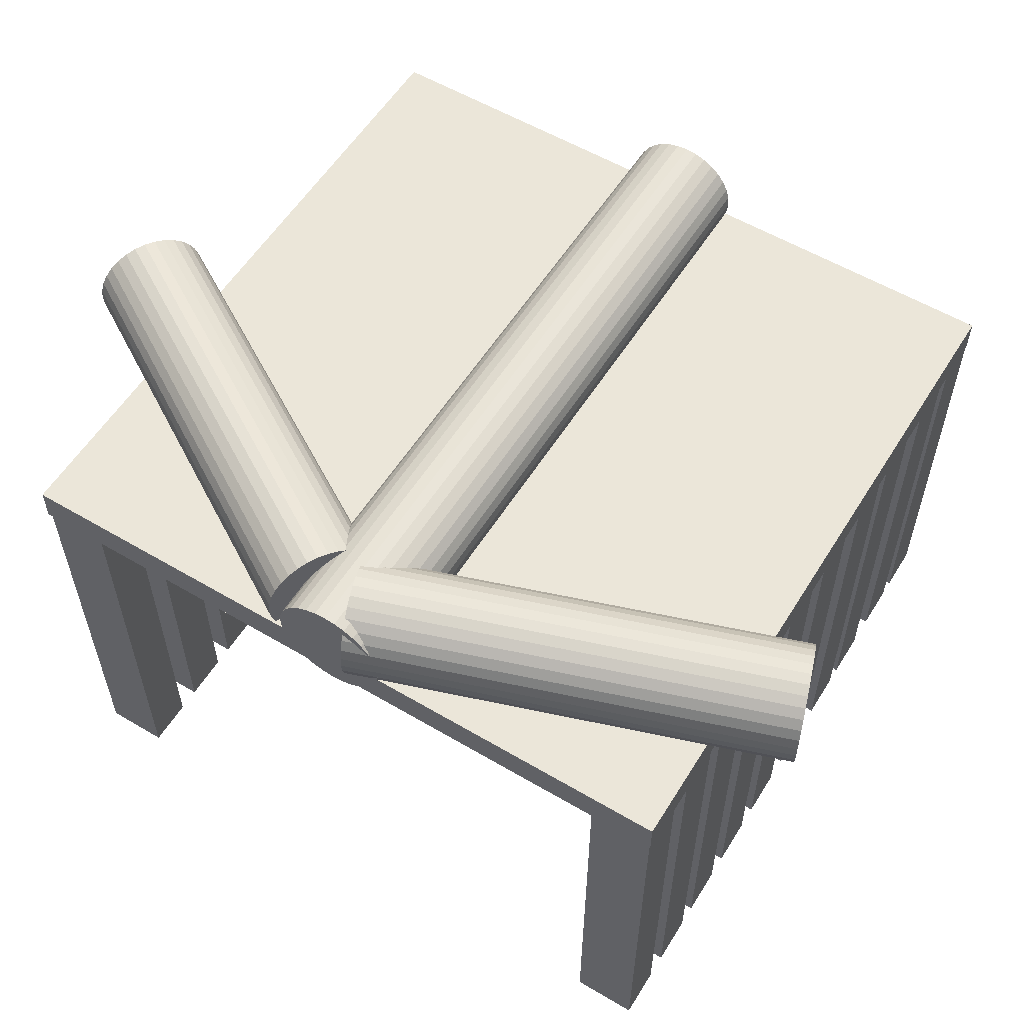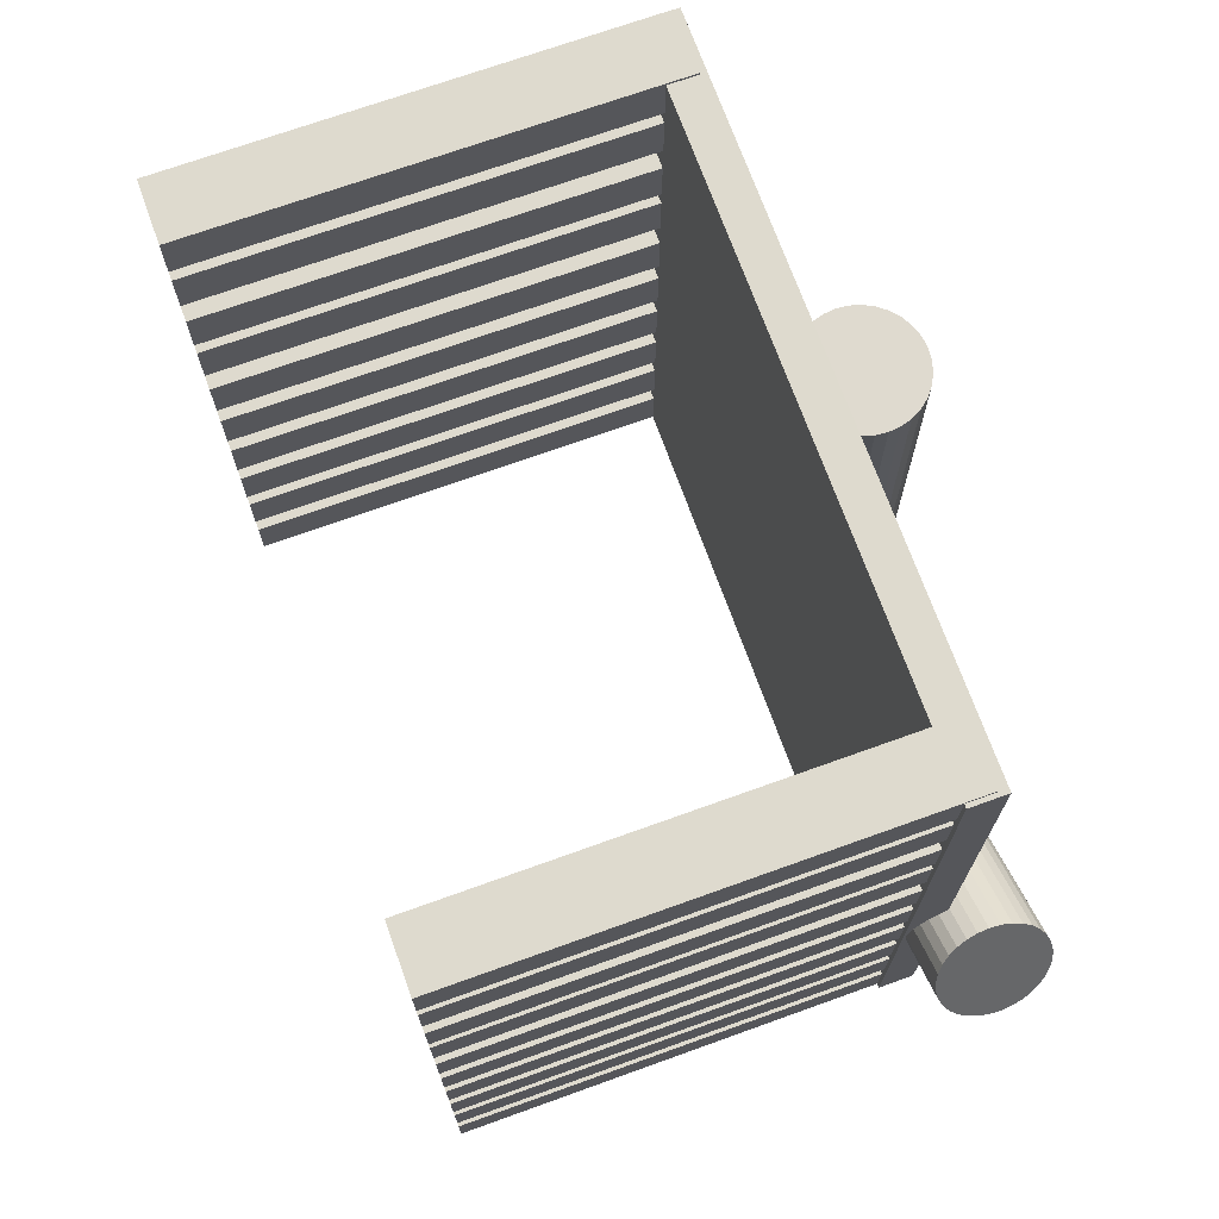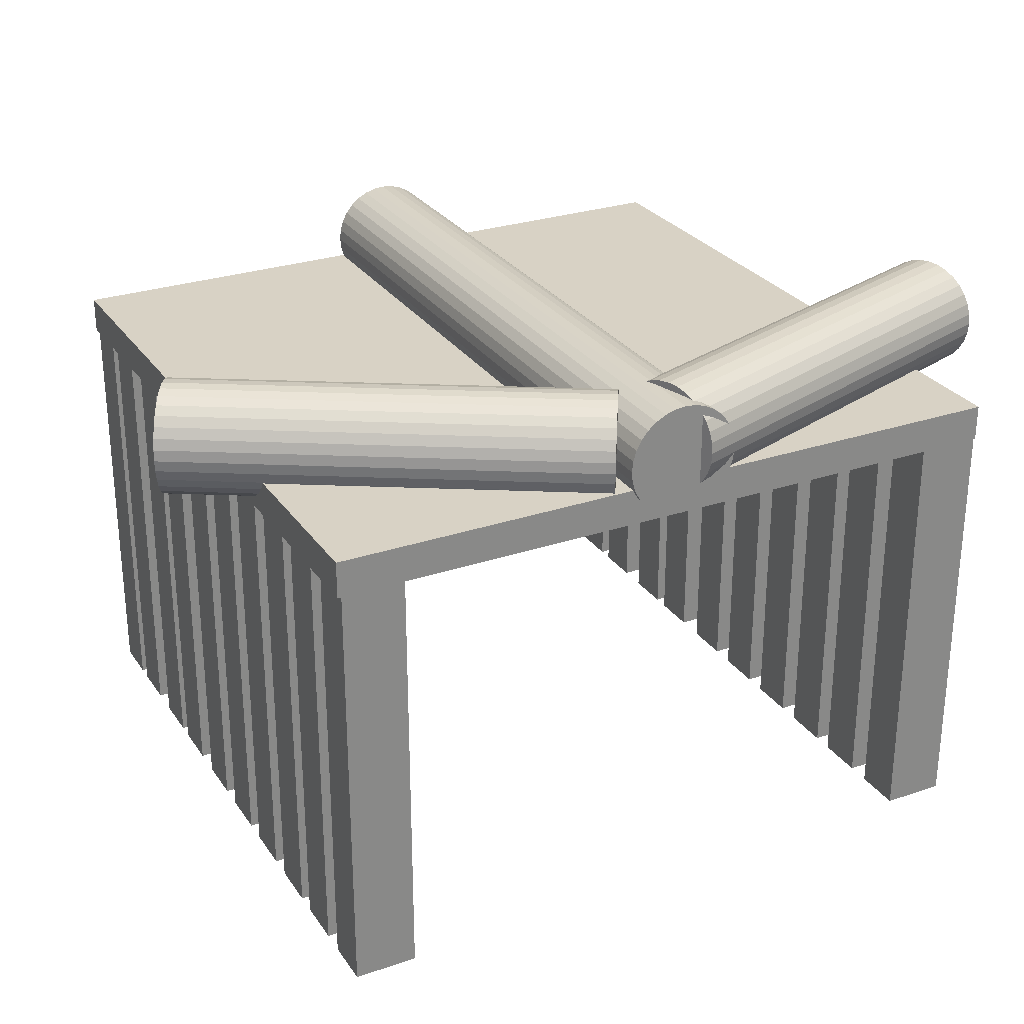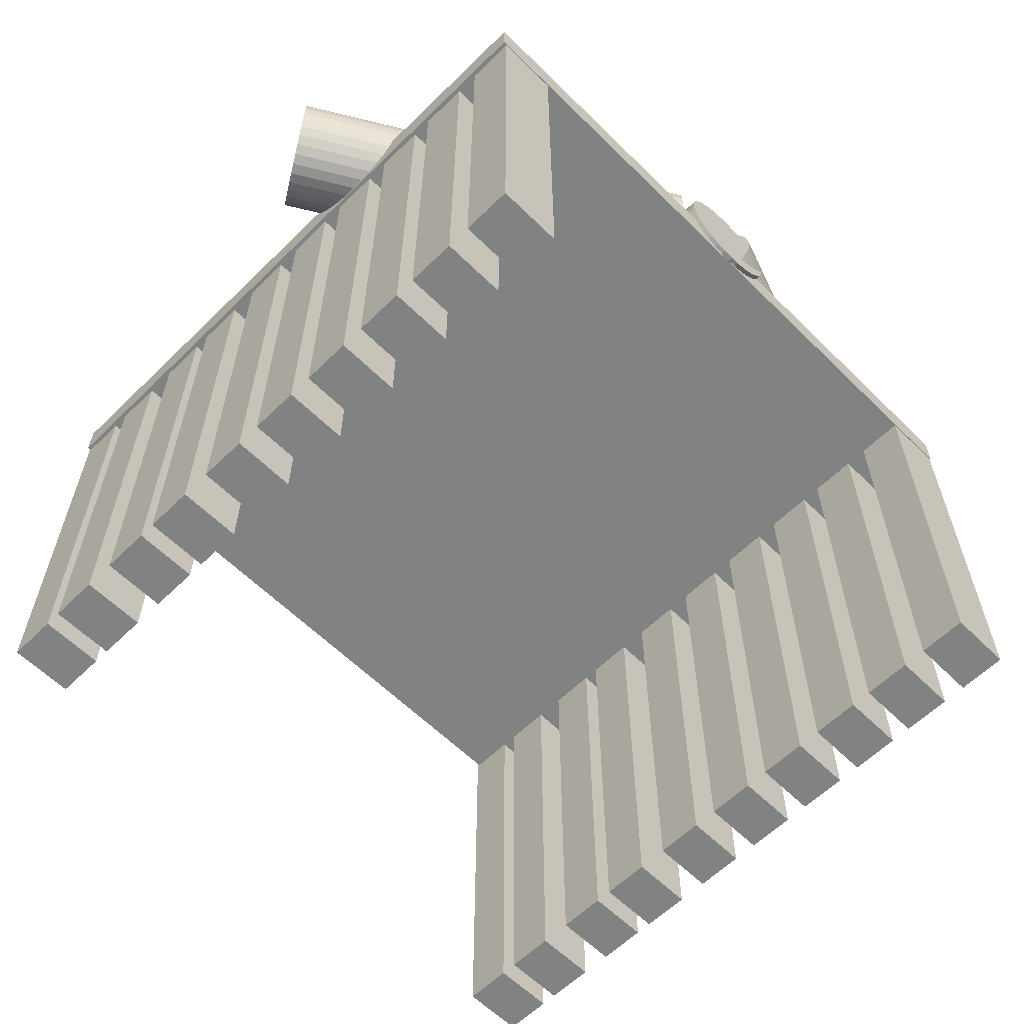
<metadata>
{"format":"obj","ext":"obj","renderer":"f3d","projection":"perspective","resolution":1024,"background":"white","views":[{"elev":56.9,"azim":-148.4,"up":"+Y"},{"elev":71.1,"azim":70.2,"up":"+Z"},{"elev":27.7,"azim":152.6,"up":"+Y"},{"elev":-60.6,"azim":134.9,"up":"+Y"}]}
</metadata>
<code>
o Cylinder.010
v 0.1558 0.4522 -1.017
v 0.147 0.4522 0.9476
v 0.1527 0.4833 -1.017
v 0.1439 0.4833 0.9476
v 0.1436 0.5132 -1.017
v 0.1348 0.5132 0.9476
v 0.1288 0.5408 -1.017
v 0.12 0.5408 0.9475
v 0.1088 0.565 -1.017
v 0.1 0.565 0.9474
v 0.08453 0.5848 -1.017
v 0.07575 0.5848 0.9473
v 0.05681 0.5995 -1.017
v 0.04802 0.5995 0.9472
v 0.02672 0.6086 -1.018
v 0.01794 0.6086 0.9471
v -0.004558 0.6117 -1.018
v -0.01334 0.6117 0.9469
v -0.03584 0.6086 -1.018
v -0.04462 0.6086 0.9468
v -0.06592 0.5995 -1.018
v -0.0747 0.5995 0.9467
v -0.09365 0.5848 -1.018
v -0.1024 0.5848 0.9465
v -0.1179 0.565 -1.018
v -0.1267 0.565 0.9464
v -0.1379 0.5408 -1.018
v -0.1467 0.5408 0.9463
v -0.1527 0.5132 -1.018
v -0.1615 0.5132 0.9463
v -0.1618 0.4833 -1.018
v -0.1706 0.4833 0.9462
v -0.1649 0.4522 -1.018
v -0.1737 0.4522 0.9462
v -0.1618 0.4211 -1.018
v -0.1706 0.4211 0.9462
v -0.1527 0.3912 -1.018
v -0.1615 0.3912 0.9463
v -0.1379 0.3636 -1.018
v -0.1467 0.3636 0.9463
v -0.1179 0.3395 -1.018
v -0.1267 0.3395 0.9464
v -0.09365 0.3196 -1.018
v -0.1024 0.3196 0.9465
v -0.06592 0.3049 -1.018
v -0.0747 0.3049 0.9467
v -0.03584 0.2958 -1.018
v -0.04462 0.2958 0.9468
v -0.004558 0.2928 -1.018
v -0.01334 0.2928 0.9469
v 0.02672 0.2958 -1.018
v 0.01794 0.2958 0.9471
v 0.05681 0.3049 -1.017
v 0.04802 0.3049 0.9472
v 0.08453 0.3196 -1.017
v 0.07575 0.3196 0.9473
v 0.1088 0.3395 -1.017
v 0.1 0.3395 0.9474
v 0.1288 0.3636 -1.017
v 0.12 0.3636 0.9475
v 0.1436 0.3912 -1.017
v 0.1348 0.3912 0.9476
v 0.1527 0.4211 -1.017
v 0.1439 0.4211 0.9476
f 1 3 4 2
f 3 5 6 4
f 5 7 8 6
f 7 9 10 8
f 9 11 12 10
f 11 13 14 12
f 13 15 16 14
f 15 17 18 16
f 17 19 20 18
f 19 21 22 20
f 21 23 24 22
f 23 25 26 24
f 25 27 28 26
f 27 29 30 28
f 29 31 32 30
f 31 33 34 32
f 33 35 36 34
f 35 37 38 36
f 37 39 40 38
f 39 41 42 40
f 41 43 44 42
f 43 45 46 44
f 45 47 48 46
f 47 49 50 48
f 49 51 52 50
f 51 53 54 52
f 53 55 56 54
f 55 57 58 56
f 57 59 60 58
f 59 61 62 60
f 4 6 8 10 12 14 16 18 20 22 24 26 28 30 32 34 36 38 40 42 44 46 48 50 52 54 56 58 60 62 64 2
f 61 63 64 62
f 63 1 2 64
f 1 63 61 59 57 55 53 51 49 47 45 43 41 39 37 35 33 31 29 27 25 23 21 19 17 15 13 11 9 7 5 3
o Cylinder.014
v 0.2003 0.4522 -1.008
v 1.261 0.4522 -0.3702
v 0.1987 0.4833 -1.005
v 1.259 0.4833 -0.3676
v 0.194 0.5132 -0.9972
v 1.255 0.5132 -0.3597
v 0.1864 0.5408 -0.9845
v 1.247 0.5408 -0.347
v 0.1761 0.565 -0.9675
v 1.237 0.565 -0.33
v 0.1636 0.5848 -0.9466
v 1.224 0.5848 -0.3091
v 0.1493 0.5995 -0.9229
v 1.21 0.5995 -0.2854
v 0.1338 0.6086 -0.8971
v 1.194 0.6086 -0.2596
v 0.1177 0.6117 -0.8703
v 1.178 0.6117 -0.2328
v 0.1016 0.6086 -0.8435
v 1.162 0.6086 -0.206
v 0.08606 0.5995 -0.8177
v 1.147 0.5995 -0.1802
v 0.07178 0.5848 -0.7939
v 1.132 0.5848 -0.1564
v 0.05926 0.565 -0.7731
v 1.12 0.565 -0.1356
v 0.04899 0.5408 -0.756
v 1.11 0.5408 -0.1185
v 0.04135 0.5132 -0.7433
v 1.102 0.5132 -0.1058
v 0.03665 0.4833 -0.7355
v 1.097 0.4833 -0.09798
v 0.03506 0.4522 -0.7328
v 1.096 0.4522 -0.09534
v 0.03665 0.4211 -0.7355
v 1.097 0.4211 -0.09798
v 0.04135 0.3912 -0.7433
v 1.102 0.3912 -0.1058
v 0.04899 0.3636 -0.756
v 1.11 0.3636 -0.1185
v 0.05926 0.3395 -0.7731
v 1.12 0.3395 -0.1356
v 0.07178 0.3196 -0.7939
v 1.132 0.3196 -0.1564
v 0.08606 0.3049 -0.8177
v 1.147 0.3049 -0.1802
v 0.1016 0.2958 -0.8435
v 1.162 0.2958 -0.206
v 0.1177 0.2928 -0.8703
v 1.178 0.2928 -0.2328
v 0.1338 0.2958 -0.8971
v 1.194 0.2958 -0.2596
v 0.1493 0.3049 -0.9229
v 1.21 0.3049 -0.2854
v 0.1636 0.3196 -0.9466
v 1.224 0.3196 -0.3091
v 0.1761 0.3395 -0.9675
v 1.237 0.3395 -0.33
v 0.1864 0.3636 -0.9845
v 1.247 0.3636 -0.347
v 0.194 0.3912 -0.9972
v 1.255 0.3912 -0.3597
v 0.1987 0.4211 -1.005
v 1.259 0.4211 -0.3676
f 65 67 68 66
f 67 69 70 68
f 69 71 72 70
f 71 73 74 72
f 73 75 76 74
f 75 77 78 76
f 77 79 80 78
f 79 81 82 80
f 81 83 84 82
f 83 85 86 84
f 85 87 88 86
f 87 89 90 88
f 89 91 92 90
f 91 93 94 92
f 93 95 96 94
f 95 97 98 96
f 97 99 100 98
f 99 101 102 100
f 101 103 104 102
f 103 105 106 104
f 105 107 108 106
f 107 109 110 108
f 109 111 112 110
f 111 113 114 112
f 113 115 116 114
f 115 117 118 116
f 117 119 120 118
f 119 121 122 120
f 121 123 124 122
f 123 125 126 124
f 68 70 72 74 76 78 80 82 84 86 88 90 92 94 96 98 100 102 104 106 108 110 112 114 116 118 120 122 124 126 128 66
f 125 127 128 126
f 127 65 66 128
f 65 127 125 123 121 119 117 115 113 111 109 107 105 103 101 99 97 95 93 91 89 87 85 83 81 79 77 75 73 71 69 67
o Cylinder.015
v -1.242 0.4718 -0.6515
v -0.07148 0.4718 -1.054
v -1.241 0.5029 -0.6486
v -0.07047 0.5029 -1.051
v -1.238 0.5329 -0.64
v -0.06751 0.5329 -1.043
v -1.233 0.5604 -0.626
v -0.06268 0.5604 -1.029
v -1.226 0.5846 -0.6071
v -0.0562 0.5846 -1.01
v -1.218 0.6044 -0.5841
v -0.04829 0.6044 -0.9868
v -1.209 0.6192 -0.5579
v -0.03927 0.6192 -0.9606
v -1.2 0.6282 -0.5295
v -0.02948 0.6282 -0.9321
v -1.189 0.6313 -0.4999
v -0.0193 0.6313 -0.9025
v -1.179 0.6282 -0.4703
v -0.00912 0.6282 -0.873
v -1.169 0.6192 -0.4419
v 0.000668 0.6192 -0.8445
v -1.16 0.6044 -0.4157
v 0.009689 0.6044 -0.8183
v -1.152 0.5846 -0.3927
v 0.0176 0.5846 -0.7953
v -1.146 0.5604 -0.3738
v 0.02408 0.5604 -0.7765
v -1.141 0.5329 -0.3598
v 0.02891 0.5329 -0.7625
v -1.138 0.5029 -0.3512
v 0.03188 0.5029 -0.7538
v -1.137 0.4718 -0.3483
v 0.03288 0.4718 -0.7509
v -1.138 0.4407 -0.3512
v 0.03188 0.4407 -0.7538
v -1.141 0.4108 -0.3598
v 0.02891 0.4108 -0.7625
v -1.146 0.3833 -0.3738
v 0.02408 0.3833 -0.7765
v -1.152 0.3591 -0.3927
v 0.0176 0.3591 -0.7953
v -1.16 0.3393 -0.4157
v 0.009689 0.3393 -0.8183
v -1.169 0.3245 -0.4419
v 0.000668 0.3245 -0.8445
v -1.179 0.3155 -0.4703
v -0.00912 0.3155 -0.873
v -1.189 0.3124 -0.4999
v -0.0193 0.3124 -0.9025
v -1.2 0.3155 -0.5295
v -0.02948 0.3155 -0.9321
v -1.209 0.3245 -0.5579
v -0.03927 0.3245 -0.9606
v -1.218 0.3393 -0.5841
v -0.04829 0.3393 -0.9868
v -1.226 0.3591 -0.6071
v -0.0562 0.3591 -1.01
v -1.233 0.3833 -0.626
v -0.06268 0.3833 -1.029
v -1.238 0.4108 -0.64
v -0.06751 0.4108 -1.043
v -1.241 0.4407 -0.6486
v -0.07047 0.4407 -1.051
f 129 131 132 130
f 131 133 134 132
f 133 135 136 134
f 135 137 138 136
f 137 139 140 138
f 139 141 142 140
f 141 143 144 142
f 143 145 146 144
f 145 147 148 146
f 147 149 150 148
f 149 151 152 150
f 151 153 154 152
f 153 155 156 154
f 155 157 158 156
f 157 159 160 158
f 159 161 162 160
f 161 163 164 162
f 163 165 166 164
f 165 167 168 166
f 167 169 170 168
f 169 171 172 170
f 171 173 174 172
f 173 175 176 174
f 175 177 178 176
f 177 179 180 178
f 179 181 182 180
f 181 183 184 182
f 183 185 186 184
f 185 187 188 186
f 187 189 190 188
f 132 134 136 138 140 142 144 146 148 150 152 154 156 158 160 162 164 166 168 170 172 174 176 178 180 182 184 186 188 190 192 130
f 189 191 192 190
f 191 129 130 192
f 129 191 189 187 185 183 181 179 177 175 173 171 169 167 165 163 161 159 157 155 153 151 149 147 145 143 141 139 137 135 133 131
o Cube.023
v 0.9949 0.3627 -1.001
v 0.9949 -0.9433 -1.001
v 0.9949 0.3627 -0.8639
v 0.9949 -0.9433 -0.8639
v 0.8164 0.3627 -1.001
v 0.8164 -0.9433 -1.001
v 0.8164 0.3627 -0.8639
v 0.8164 -0.9433 -0.8639
f 193 197 199 195
f 196 195 199 200
f 200 199 197 198
f 198 194 196 200
f 194 193 195 196
f 198 197 193 194
o Cube.022
v 0.9949 0.3627 -0.7969
v 0.9949 -0.9433 -0.7969
v 0.9949 0.3627 -0.6599
v 0.9949 -0.9433 -0.6599
v 0.8164 0.3627 -0.7969
v 0.8164 -0.9433 -0.7969
v 0.8164 0.3627 -0.6599
v 0.8164 -0.9433 -0.6599
f 201 205 207 203
f 204 203 207 208
f 208 207 205 206
f 206 202 204 208
f 202 201 203 204
f 206 205 201 202
o Cube.021
v 0.9949 0.3627 -0.601
v 0.9949 -0.9433 -0.601
v 0.9949 0.3627 -0.4641
v 0.9949 -0.9433 -0.4641
v 0.8164 0.3627 -0.601
v 0.8164 -0.9433 -0.601
v 0.8164 0.3627 -0.4641
v 0.8164 -0.9433 -0.4641
f 209 213 215 211
f 212 211 215 216
f 216 215 213 214
f 214 210 212 216
f 210 209 211 212
f 214 213 209 210
o Cube.020
v 0.9949 0.3627 -0.3974
v 0.9949 -0.9433 -0.3974
v 0.9949 0.3627 -0.2604
v 0.9949 -0.9433 -0.2604
v 0.8164 0.3627 -0.3974
v 0.8164 -0.9433 -0.3974
v 0.8164 0.3627 -0.2604
v 0.8164 -0.9433 -0.2604
f 217 221 223 219
f 220 219 223 224
f 224 223 221 222
f 222 218 220 224
f 218 217 219 220
f 222 221 217 218
o Cube.019
v 0.9949 0.3627 -0.1927
v 0.9949 -0.9433 -0.1927
v 0.9949 0.3627 -0.05573
v 0.9949 -0.9433 -0.05573
v 0.8164 0.3627 -0.1927
v 0.8164 -0.9433 -0.1927
v 0.8164 0.3627 -0.05573
v 0.8164 -0.9433 -0.05573
f 225 229 231 227
f 228 227 231 232
f 232 231 229 230
f 230 226 228 232
f 226 225 227 228
f 230 229 225 226
o Cube.018
v 0.9949 0.3627 0.0153
v 0.9949 -0.9433 0.0153
v 0.9949 0.3627 0.1523
v 0.9949 -0.9433 0.1523
v 0.8164 0.3627 0.0153
v 0.8164 -0.9433 0.0153
v 0.8164 0.3627 0.1523
v 0.8164 -0.9433 0.1523
f 233 237 239 235
f 236 235 239 240
f 240 239 237 238
f 238 234 236 240
f 234 233 235 236
f 238 237 233 234
o Cube.017
v 0.9949 0.3627 0.2388
v 0.9949 -0.9433 0.2388
v 0.9949 0.3627 0.3758
v 0.9949 -0.9433 0.3758
v 0.8164 0.3627 0.2388
v 0.8164 -0.9433 0.2388
v 0.8164 0.3627 0.3758
v 0.8164 -0.9433 0.3758
f 241 245 247 243
f 244 243 247 248
f 248 247 245 246
f 246 242 244 248
f 242 241 243 244
f 246 245 241 242
o Cube.016
v 0.9949 0.3627 0.4231
v 0.9949 -0.9433 0.4231
v 0.9949 0.3627 0.5601
v 0.9949 -0.9433 0.5601
v 0.8164 0.3627 0.4231
v 0.8164 -0.9433 0.4231
v 0.8164 0.3627 0.5601
v 0.8164 -0.9433 0.5601
f 249 253 255 251
f 252 251 255 256
f 256 255 253 254
f 254 250 252 256
f 250 249 251 252
f 254 253 249 250
o Cube.015
v 0.9949 0.3627 0.648
v 0.9949 -0.9433 0.648
v 0.9949 0.3627 0.785
v 0.9949 -0.9433 0.785
v 0.8164 0.3627 0.648
v 0.8164 -0.9433 0.648
v 0.8164 0.3627 0.785
v 0.8164 -0.9433 0.785
f 257 261 263 259
f 260 259 263 264
f 264 263 261 262
f 262 258 260 264
f 258 257 259 260
f 262 261 257 258
o Cube.001
v 0.9949 0.3627 0.8317
v 0.9949 -0.9433 0.8317
v 0.9949 0.3627 0.9686
v 0.9949 -0.9433 0.9686
v 0.8164 0.3627 0.8317
v 0.8164 -0.9433 0.8317
v 0.8164 0.3627 0.9686
v 0.8164 -0.9433 0.9686
f 265 269 271 267
f 268 267 271 272
f 272 271 269 270
f 270 266 268 272
f 266 265 267 268
f 270 269 265 266
o Cube.003
v 1.007 0.3881 -1.003
v 1.007 0.2853 -1.003
v 1.007 0.3881 0.9612
v 1.007 0.2853 0.9612
v -1.012 0.3881 -1.003
v -1.012 0.2853 -1.003
v -1.012 0.3881 0.9612
v -1.012 0.2853 0.9612
f 273 277 279 275
f 276 275 279 280
f 280 279 277 278
f 278 274 276 280
f 274 273 275 276
f 278 277 273 274
o Cube.005
v -0.83 0.3688 -1.001
v -0.83 -0.9373 -1.001
v -0.83 0.3688 -0.8639
v -0.83 -0.9373 -0.8639
v -1.009 0.3688 -1.001
v -1.009 -0.9373 -1.001
v -1.009 0.3688 -0.8639
v -1.009 -0.9373 -0.8639
f 281 285 287 283
f 284 283 287 288
f 288 287 285 286
f 286 282 284 288
f 282 281 283 284
f 286 285 281 282
o Cube.006
v -0.83 0.3688 -0.7969
v -0.83 -0.9373 -0.7969
v -0.83 0.3688 -0.6599
v -0.83 -0.9373 -0.6599
v -1.009 0.3688 -0.7969
v -1.009 -0.9373 -0.7969
v -1.009 0.3688 -0.6599
v -1.009 -0.9373 -0.6599
f 289 293 295 291
f 292 291 295 296
f 296 295 293 294
f 294 290 292 296
f 290 289 291 292
f 294 293 289 290
o Cube.007
v -0.83 0.3688 -0.601
v -0.83 -0.9373 -0.601
v -0.83 0.3688 -0.4641
v -0.83 -0.9373 -0.4641
v -1.009 0.3688 -0.601
v -1.009 -0.9373 -0.601
v -1.009 0.3688 -0.4641
v -1.009 -0.9373 -0.4641
f 297 301 303 299
f 300 299 303 304
f 304 303 301 302
f 302 298 300 304
f 298 297 299 300
f 302 301 297 298
o Cube.008
v -0.83 0.3688 -0.3974
v -0.83 -0.9373 -0.3974
v -0.83 0.3688 -0.2604
v -0.83 -0.9373 -0.2604
v -1.009 0.3688 -0.3974
v -1.009 -0.9373 -0.3974
v -1.009 0.3688 -0.2604
v -1.009 -0.9373 -0.2604
f 305 309 311 307
f 308 307 311 312
f 312 311 309 310
f 310 306 308 312
f 306 305 307 308
f 310 309 305 306
o Cube.009
v -0.83 0.3688 -0.1927
v -0.83 -0.9373 -0.1927
v -0.83 0.3688 -0.05573
v -0.83 -0.9373 -0.05573
v -1.009 0.3688 -0.1927
v -1.009 -0.9373 -0.1927
v -1.009 0.3688 -0.05573
v -1.009 -0.9373 -0.05573
f 313 317 319 315
f 316 315 319 320
f 320 319 317 318
f 318 314 316 320
f 314 313 315 316
f 318 317 313 314
o Cube.010
v -0.83 0.3688 0.0153
v -0.83 -0.9373 0.0153
v -0.83 0.3688 0.1523
v -0.83 -0.9373 0.1523
v -1.009 0.3688 0.0153
v -1.009 -0.9373 0.0153
v -1.009 0.3688 0.1523
v -1.009 -0.9373 0.1523
f 321 325 327 323
f 324 323 327 328
f 328 327 325 326
f 326 322 324 328
f 322 321 323 324
f 326 325 321 322
o Cube.011
v -0.83 0.3688 0.2388
v -0.83 -0.9373 0.2388
v -0.83 0.3688 0.3758
v -0.83 -0.9373 0.3758
v -1.009 0.3688 0.2388
v -1.009 -0.9373 0.2388
v -1.009 0.3688 0.3758
v -1.009 -0.9373 0.3758
f 329 333 335 331
f 332 331 335 336
f 336 335 333 334
f 334 330 332 336
f 330 329 331 332
f 334 333 329 330
o Cube.012
v -0.83 0.3688 0.4231
v -0.83 -0.9373 0.4231
v -0.83 0.3688 0.5601
v -0.83 -0.9373 0.5601
v -1.009 0.3688 0.4231
v -1.009 -0.9373 0.4231
v -1.009 0.3688 0.5601
v -1.009 -0.9373 0.5601
f 337 341 343 339
f 340 339 343 344
f 344 343 341 342
f 342 338 340 344
f 338 337 339 340
f 342 341 337 338
o Cube.013
v -0.83 0.3688 0.648
v -0.83 -0.9373 0.648
v -0.83 0.3688 0.785
v -0.83 -0.9373 0.785
v -1.009 0.3688 0.648
v -1.009 -0.9373 0.648
v -1.009 0.3688 0.785
v -1.009 -0.9373 0.785
f 345 349 351 347
f 348 347 351 352
f 352 351 349 350
f 350 346 348 352
f 346 345 347 348
f 350 349 345 346
o Cube.014
v -0.83 0.3688 0.8317
v -0.83 -0.9373 0.8317
v -0.83 0.3688 0.9686
v -0.83 -0.9373 0.9686
v -1.009 0.3688 0.8317
v -1.009 -0.9373 0.8317
v -1.009 0.3688 0.9686
v -1.009 -0.9373 0.9686
f 353 357 359 355
f 356 355 359 360
f 360 359 357 358
f 358 354 356 360
f 354 353 355 356
f 358 357 353 354

</code>
